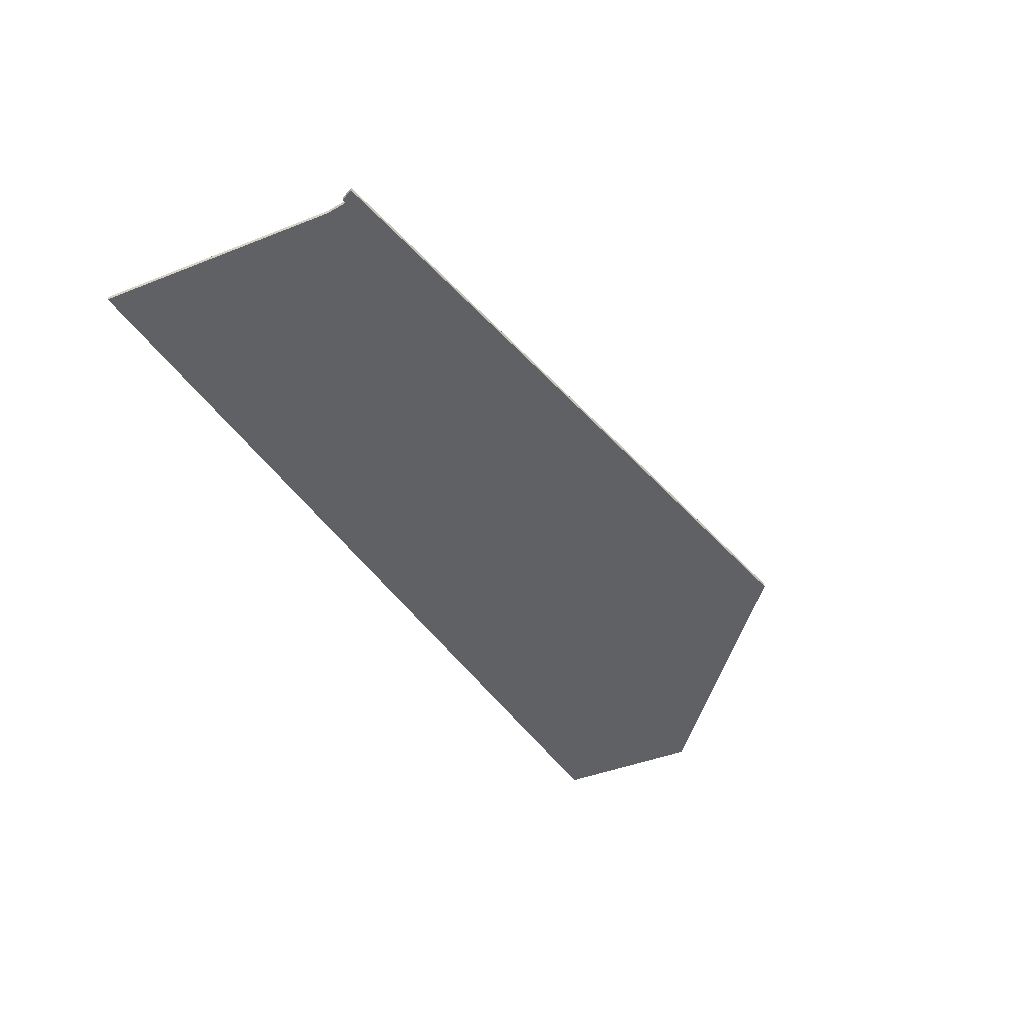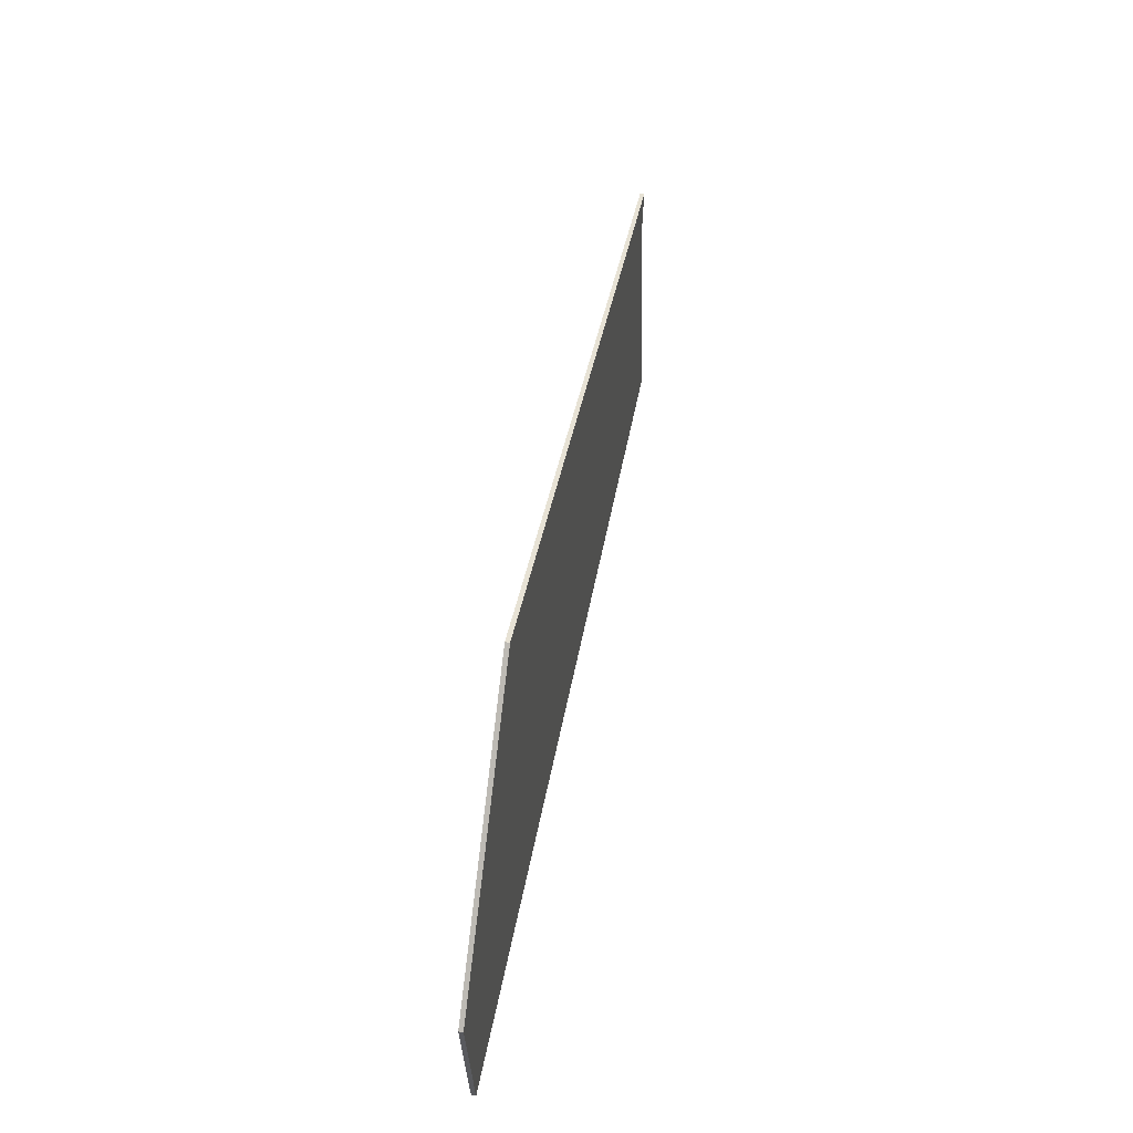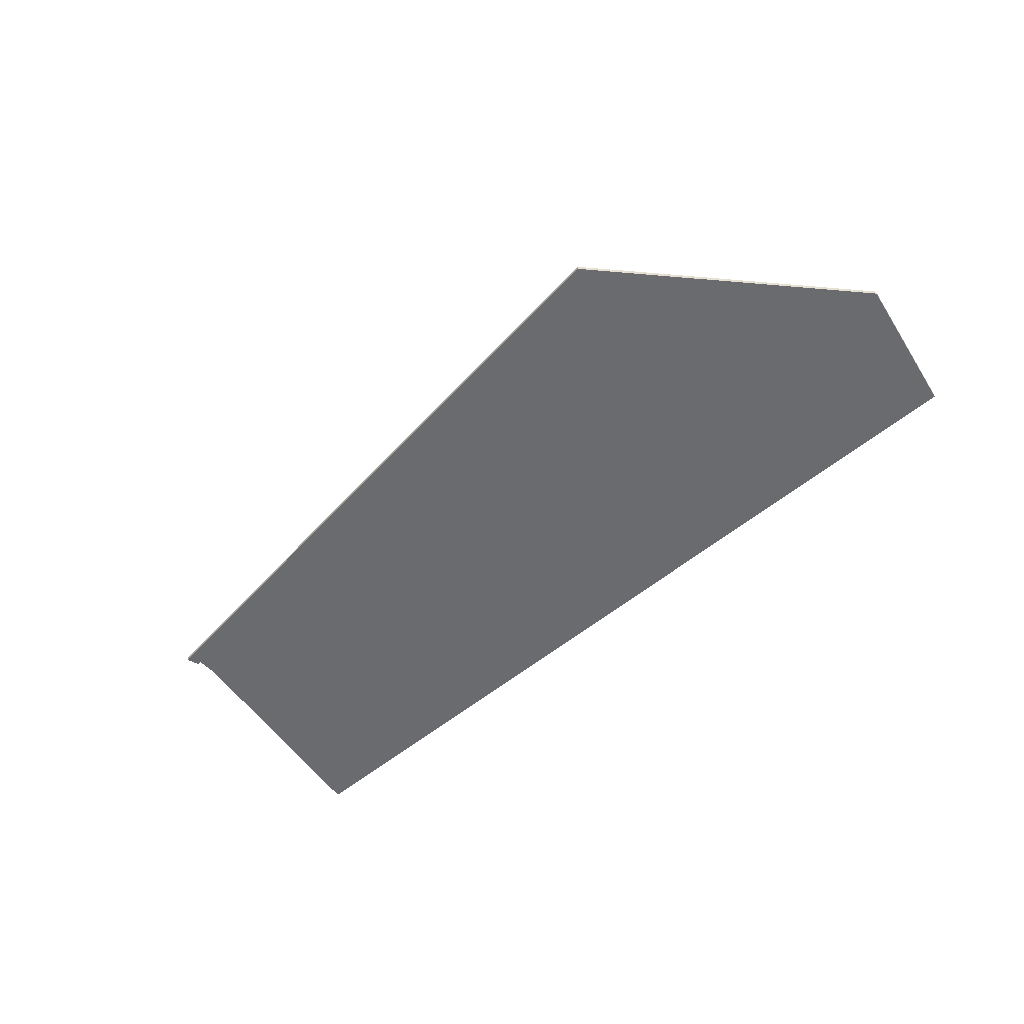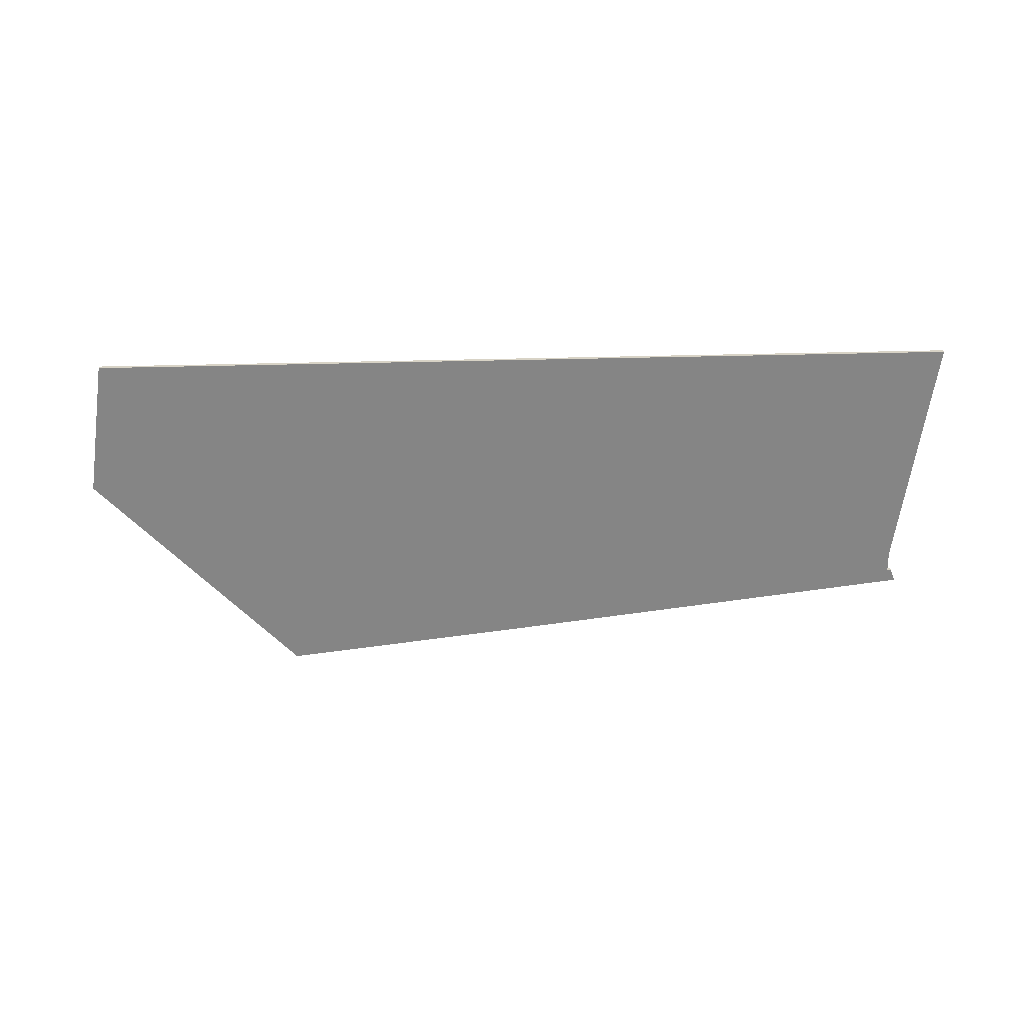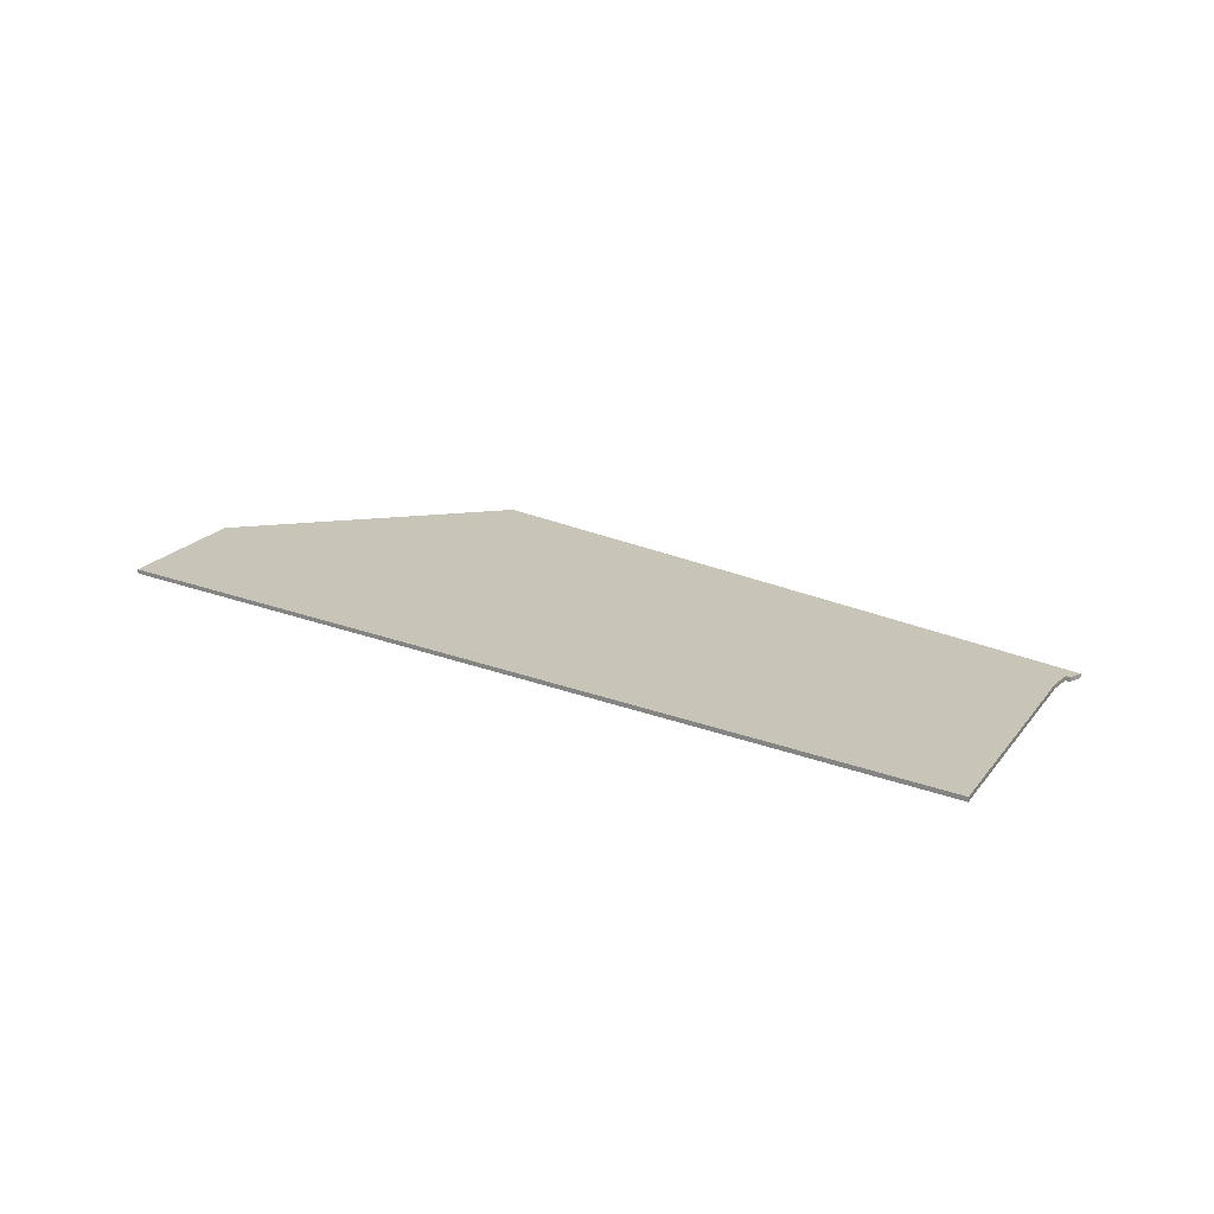
<metadata>
{"format":"obj","ext":"obj","renderer":"f3d","projection":"perspective","resolution":1024,"background":"white","views":[{"elev":-47.8,"azim":122.7,"up":"+Z"},{"elev":47.1,"azim":-79.8,"up":"+Y"},{"elev":-53.3,"azim":-138.1,"up":"+Z"},{"elev":-61.7,"azim":1.2,"up":"+Z"},{"elev":20.2,"azim":35.3,"up":"+Z"}]}
</metadata>
<code>
v 1914 -2048 0
v 1908 -2014 0
v 1957 -1961 0
v 2020 -1969 0
v 2119 -1982 0
v 2118 -1985 0
v 2117 -1985 0
v 2117 -1990 0
v 2126 -2048 0
v 1914 -2048 1
v 1908 -2014 1
v 1957 -1961 1
v 2020 -1969 1
v 2119 -1982 1
v 2118 -1985 1
v 2117 -1985 1
v 2117 -1990 1
v 2126 -2048 1
f 8 9 1
f 5 6 7
f 3 4 5
f 1 2 3
f 7 8 1
f 3 5 7
f 7 1 3
f 10 18 17
f 16 15 14
f 14 13 12
f 12 11 10
f 10 17 16
f 16 14 12
f 12 10 16
f 10 11 1
f 1 11 2
f 11 12 2
f 2 12 3
f 12 13 3
f 3 13 4
f 13 14 4
f 4 14 5
f 14 15 5
f 5 15 6
f 15 16 6
f 6 16 7
f 16 17 7
f 7 17 8
f 18 10 9
f 9 10 1
f 17 18 8
f 8 18 9

</code>
